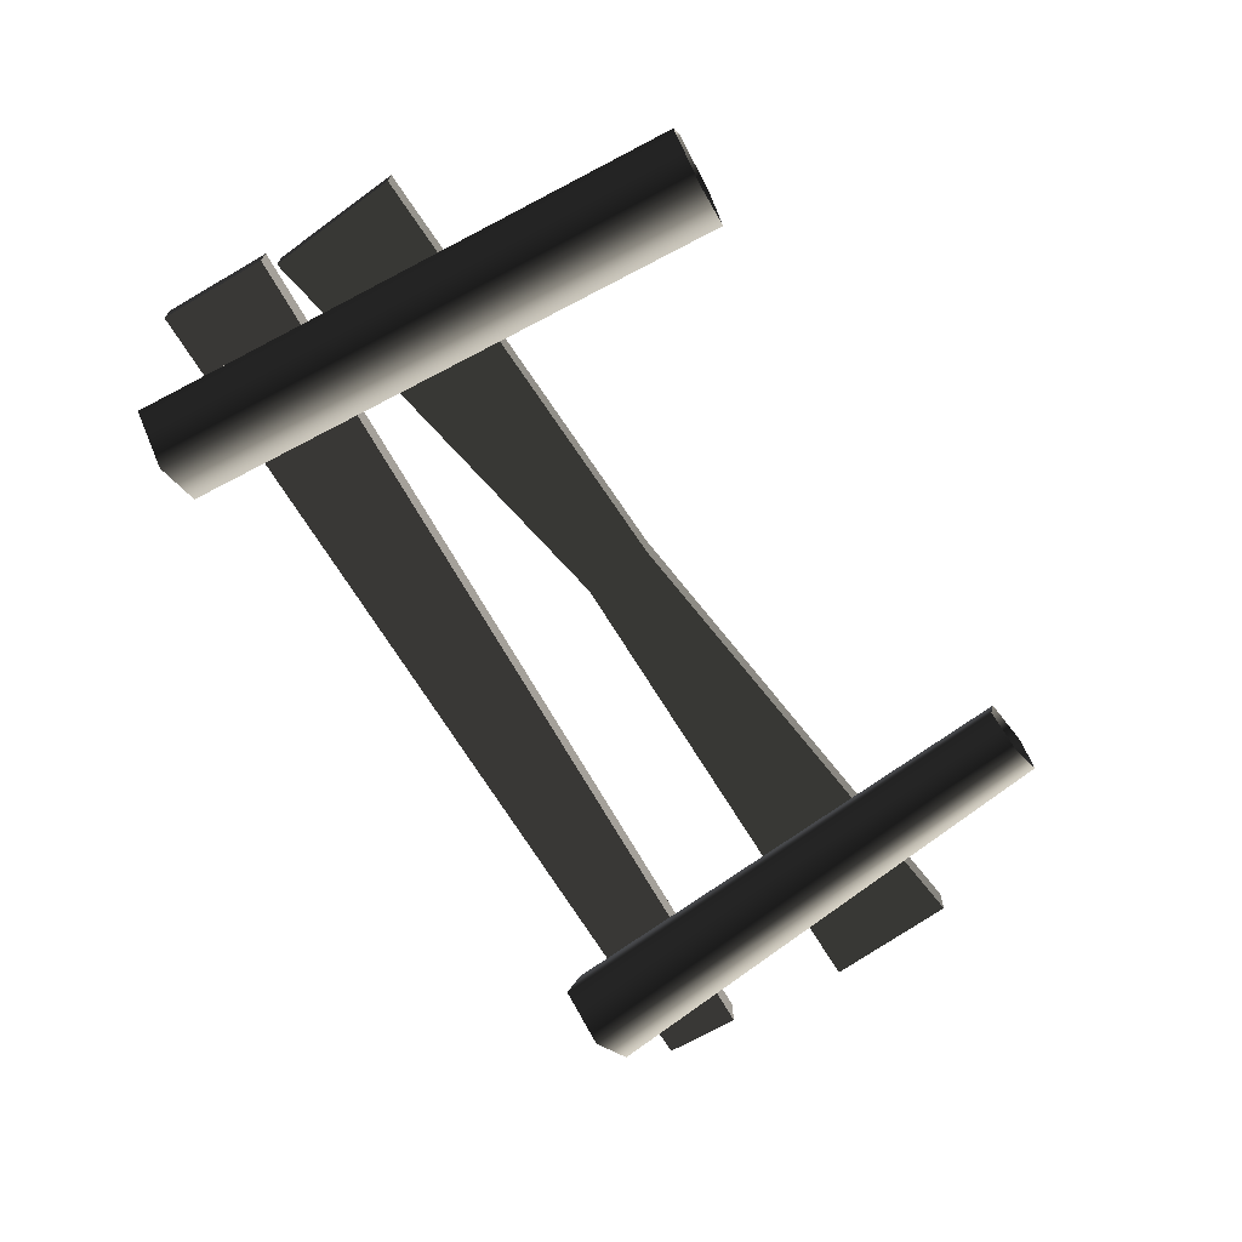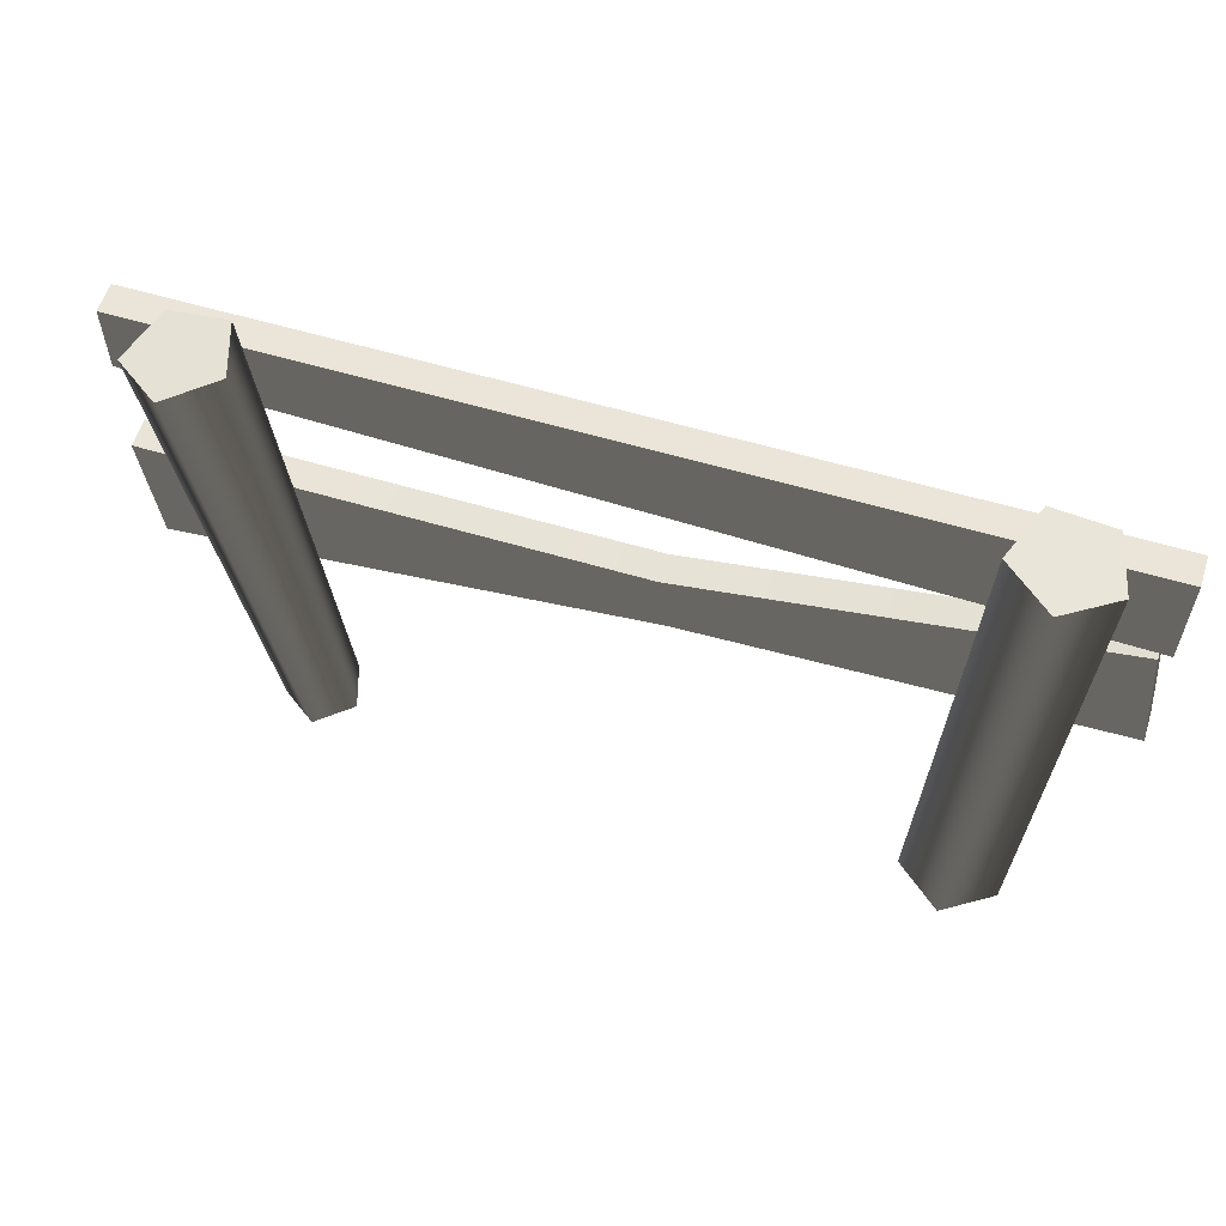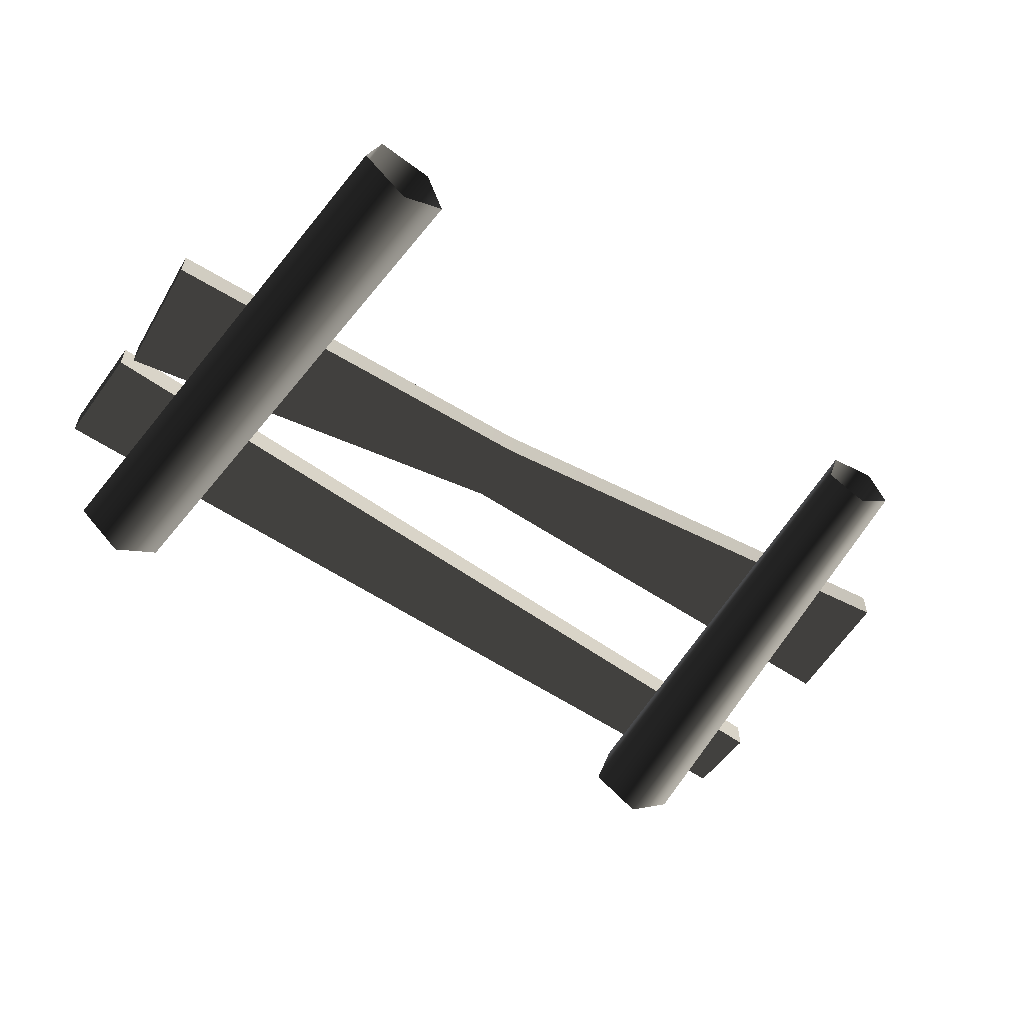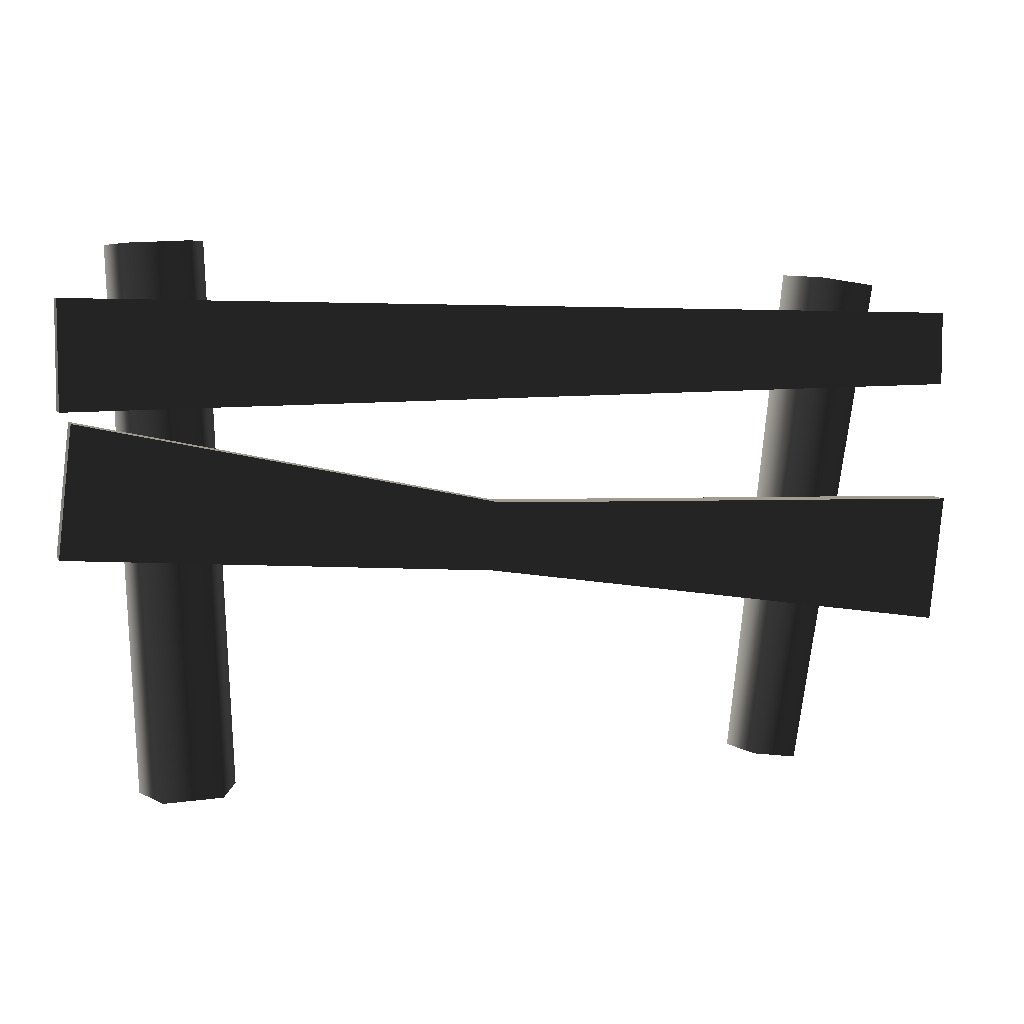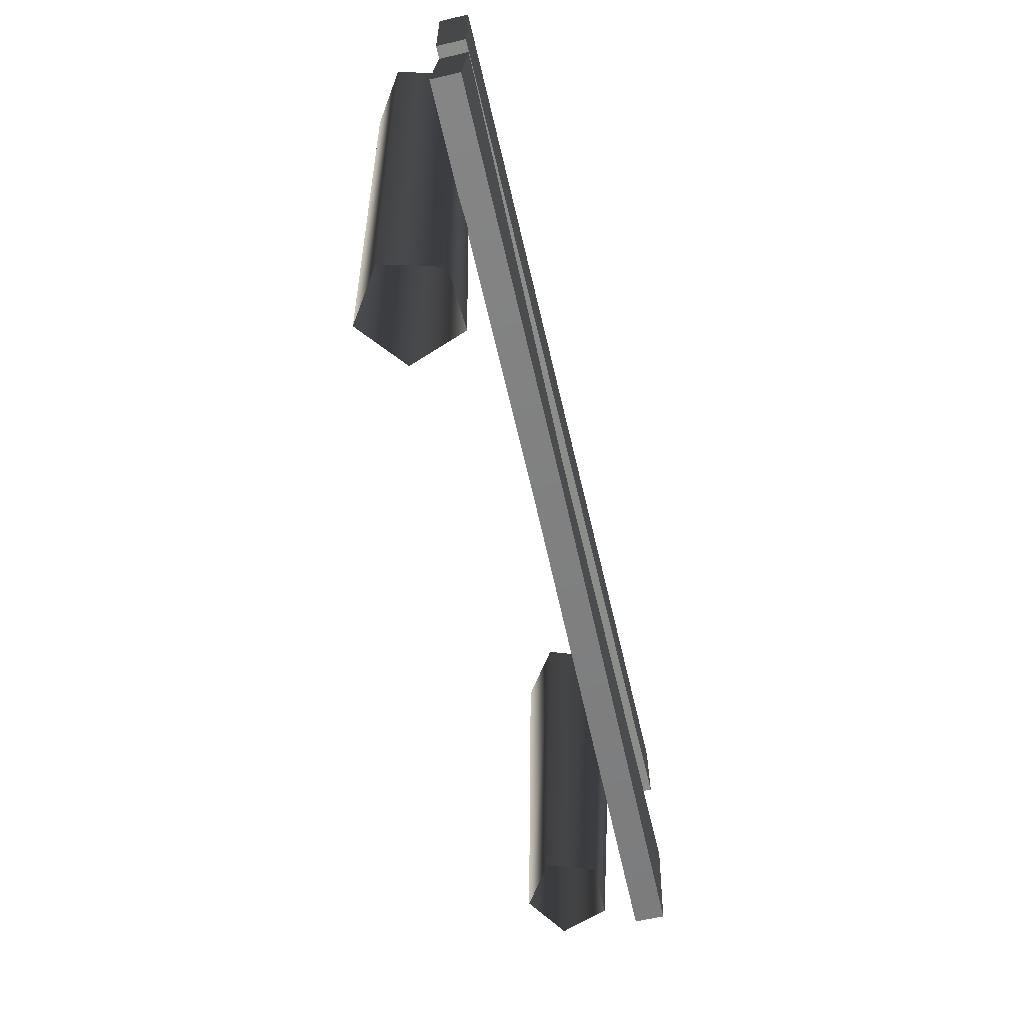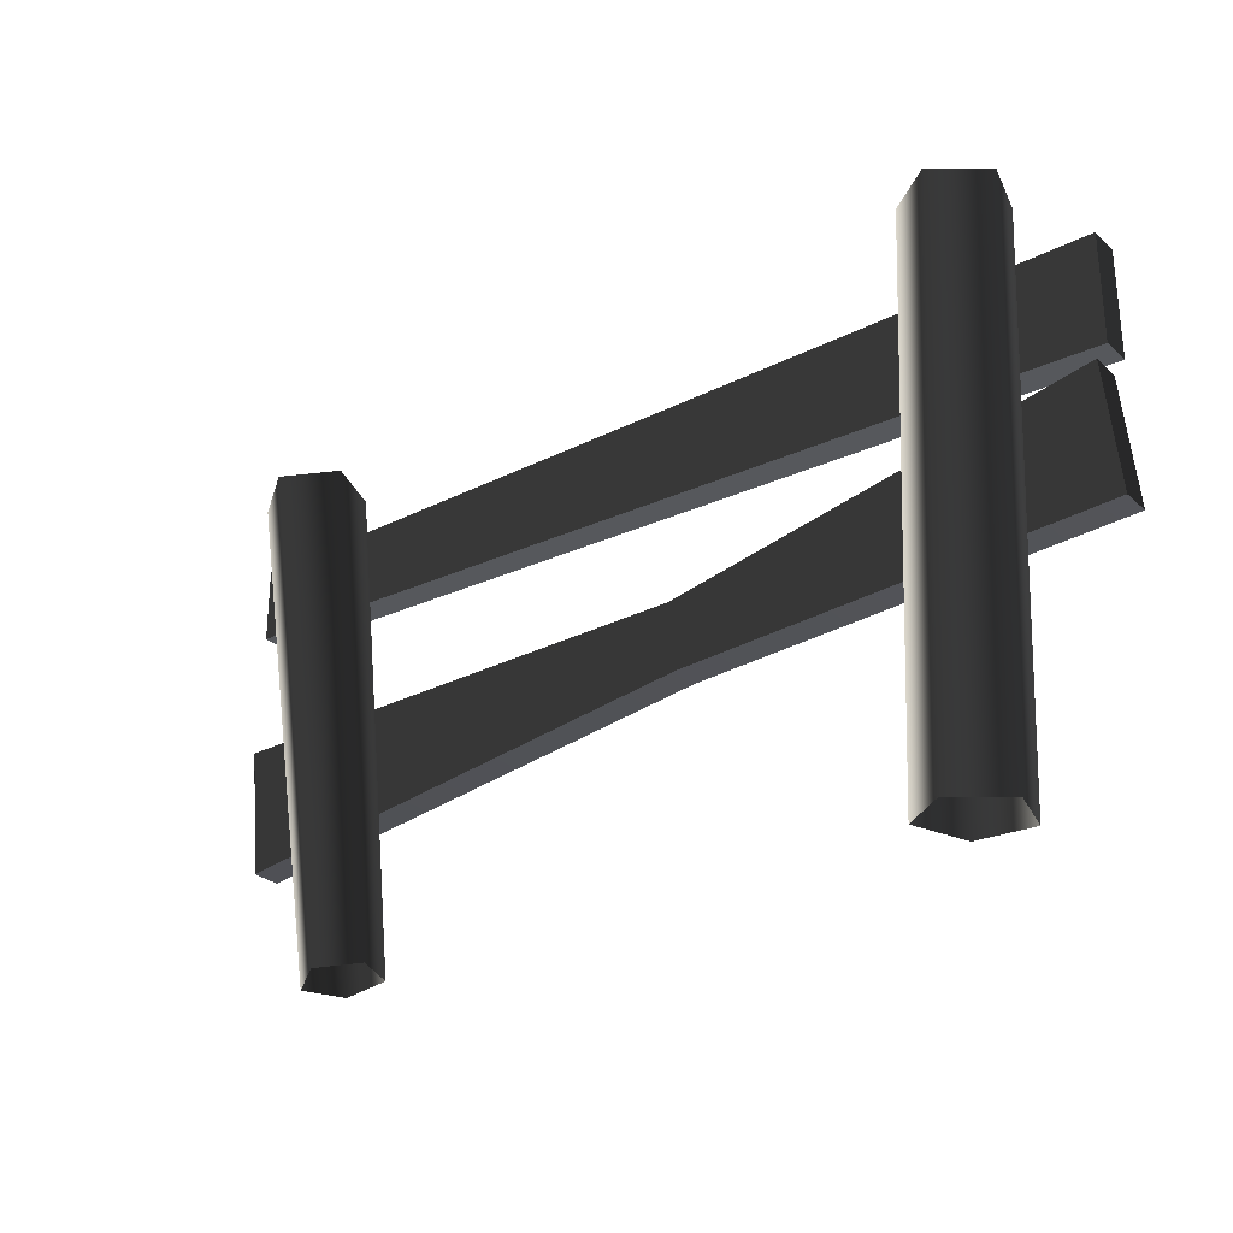
<metadata>
{"format":"obj","ext":"obj","renderer":"f3d","projection":"perspective","resolution":1024,"background":"white","views":[{"elev":-68.6,"azim":-59.9,"up":"+Z"},{"elev":59.0,"azim":-162.4,"up":"+Y"},{"elev":-57.1,"azim":-36.1,"up":"+Z"},{"elev":6.0,"azim":-16.8,"up":"+Y"},{"elev":-63.5,"azim":-76.8,"up":"+Y"},{"elev":-27.2,"azim":-143.1,"up":"+Y"}]}
</metadata>
<code>
v -1.494 0.9279 0.1995
v -1.494 1.274 0.1995
v 1.487 1.223 0.1995
v 1.487 0.9789 0.1995
v -1.494 1.274 0.1995
v -1.494 1.274 0.1017
v 1.487 1.223 0.1017
v 1.487 1.223 0.1995
v -1.494 1.274 0.1017
v -1.494 0.9279 0.1017
v 1.487 0.9789 0.1017
v 1.487 1.223 0.1017
v -1.494 0.9279 0.1017
v -1.494 0.9279 0.1995
v 1.487 0.9789 0.1995
v 1.487 0.9789 0.1017
v 1.487 0.9789 0.1995
v 1.487 1.223 0.1995
v 1.487 1.223 0.1017
v 1.487 0.9789 0.1017
v -1.494 0.9279 0.1017
v -1.494 1.274 0.1017
v -1.494 1.274 0.1995
v -1.494 0.9279 0.1995
v -1.504 0.4754 0.1966
v -1.461 0.8932 0.2012
v -0.1019 0.6145 0.2007
v -0.1252 0.3927 0.1982
v 1.46 0.1643 0.1987
v 1.504 0.5821 0.2033
v -1.461 0.8932 0.2012
v -1.46 0.8943 0.1033
v -0.1017 0.6155 0.1029
v -0.1019 0.6145 0.2007
v 1.504 0.5832 0.1055
v 1.504 0.5821 0.2033
v -1.46 0.8943 0.1033
v -1.504 0.4765 0.09872
v -0.125 0.3937 0.1004
v -0.1017 0.6155 0.1029
v 1.504 0.5832 0.1055
v 1.461 0.1654 0.1009
v -1.504 0.4765 0.09872
v -1.504 0.4754 0.1966
v -0.1252 0.3927 0.1982
v -0.125 0.3937 0.1004
v 1.461 0.1654 0.1009
v 1.46 0.1643 0.1987
v 1.46 0.1643 0.1987
v 1.504 0.5821 0.2033
v 1.504 0.5832 0.1055
v 1.461 0.1654 0.1009
v -1.504 0.4765 0.09872
v -1.46 0.8943 0.1033
v -1.461 0.8932 0.2012
v -1.504 0.4754 0.1966
v -1.245 -0.3317 -0.08636
v -1.322 1.441 -0.09533
v -1.269 1.444 0.09126
v -1.192 -0.3284 0.1002
v -1.076 1.452 0.0986
v -0.9981 -0.3199 0.1076
v -1.009 1.454 -0.08347
v -0.9313 -0.3179 -0.0745
v -1.161 1.447 -0.2033
v -1.084 -0.3252 -0.1944
v -1.322 1.441 -0.09533
v -1.245 -0.3317 -0.08636
v -1.322 1.441 -0.09533
v -1.161 1.447 -0.2033
v -1.009 1.454 -0.08347
v -1.269 1.444 0.09126
v -1.076 1.452 0.0986
v 1.059 -0.3342 -0.07723
v 1.327 1.309 -0.0856
v 1.172 1.331 -0.1989
v 0.9391 -0.3173 -0.1643
v 1.017 1.353 -0.08427
v 0.8201 -0.3005 -0.0762
v 1.077 1.345 0.09994
v 0.8663 -0.307 0.06529
v 1.269 1.318 0.09912
v 1.014 -0.3278 0.06466
v 1.327 1.309 -0.0856
v 1.059 -0.3342 -0.07723
v 1.017 1.353 -0.08427
v 1.172 1.331 -0.1989
v 1.327 1.309 -0.0856
v 1.269 1.318 0.09912
v 1.077 1.345 0.09994
g Farm_fence1_1488_93
f 1 3 2
f 1 4 3
f 5 7 6
f 5 8 7
f 9 11 10
f 9 12 11
f 13 15 14
f 13 16 15
f 17 19 18
f 17 20 19
f 21 23 22
f 21 24 23
f 25 27 26
f 25 28 27
f 27 28 29
f 27 29 30
f 31 33 32
f 31 34 33
f 34 35 33
f 34 36 35
f 37 39 38
f 37 40 39
f 39 40 41
f 39 41 42
f 43 45 44
f 43 46 45
f 45 46 47
f 45 47 48
f 49 51 50
f 49 52 51
f 53 55 54
f 53 56 55
f 57 59 58
f 57 60 59
f 60 61 59
f 60 62 61
f 62 63 61
f 62 64 63
f 64 65 63
f 64 66 65
f 66 67 65
f 66 68 67
f 69 71 70
f 71 69 72
f 71 72 73
f 74 76 75
f 74 77 76
f 77 78 76
f 77 79 78
f 79 80 78
f 79 81 80
f 81 82 80
f 81 83 82
f 83 84 82
f 83 85 84
f 86 88 87
f 88 86 89
f 89 86 90

</code>
